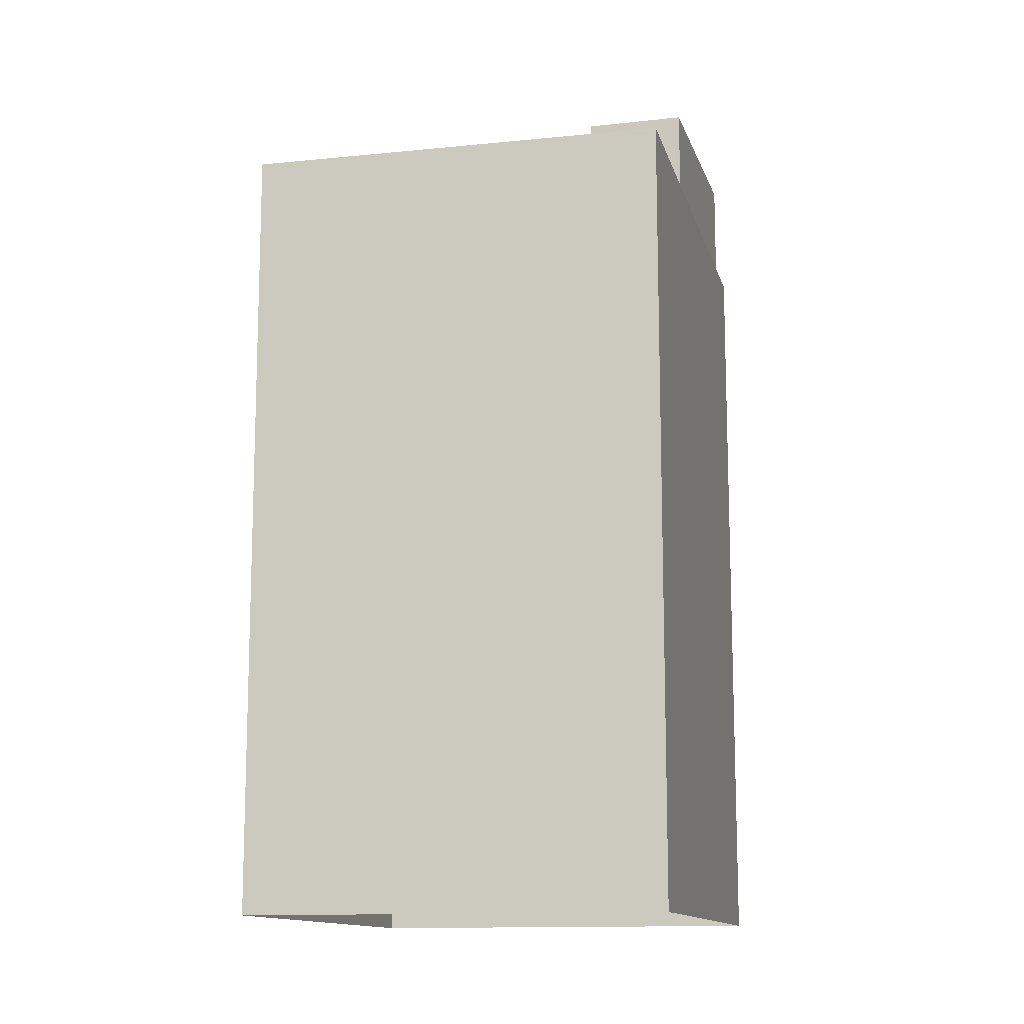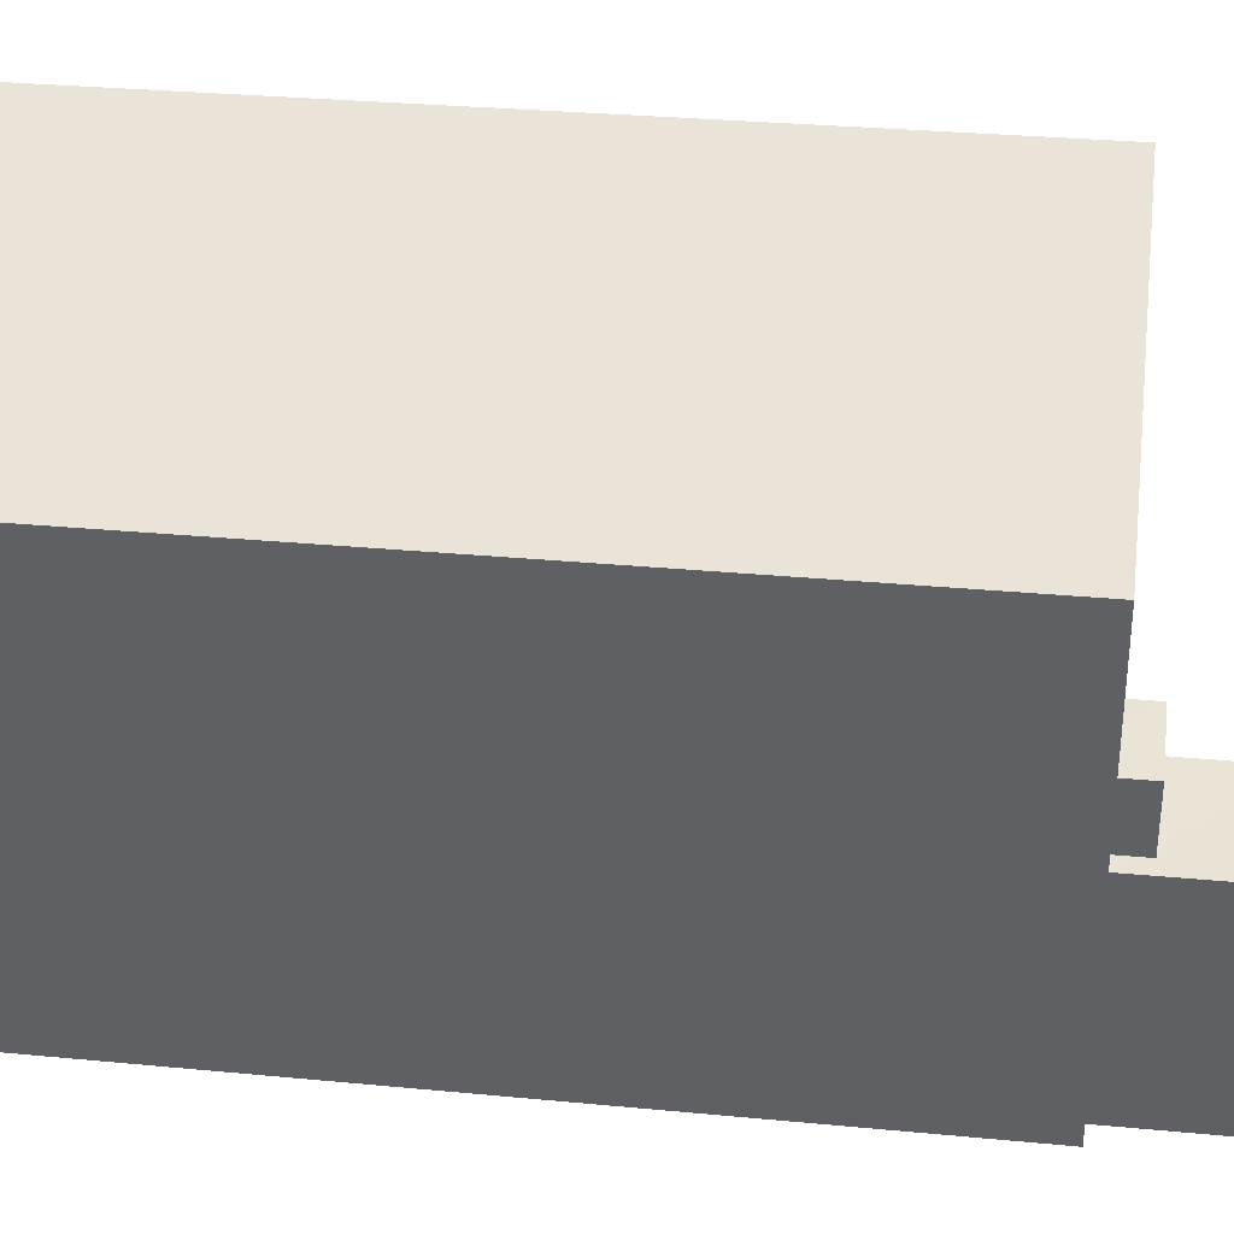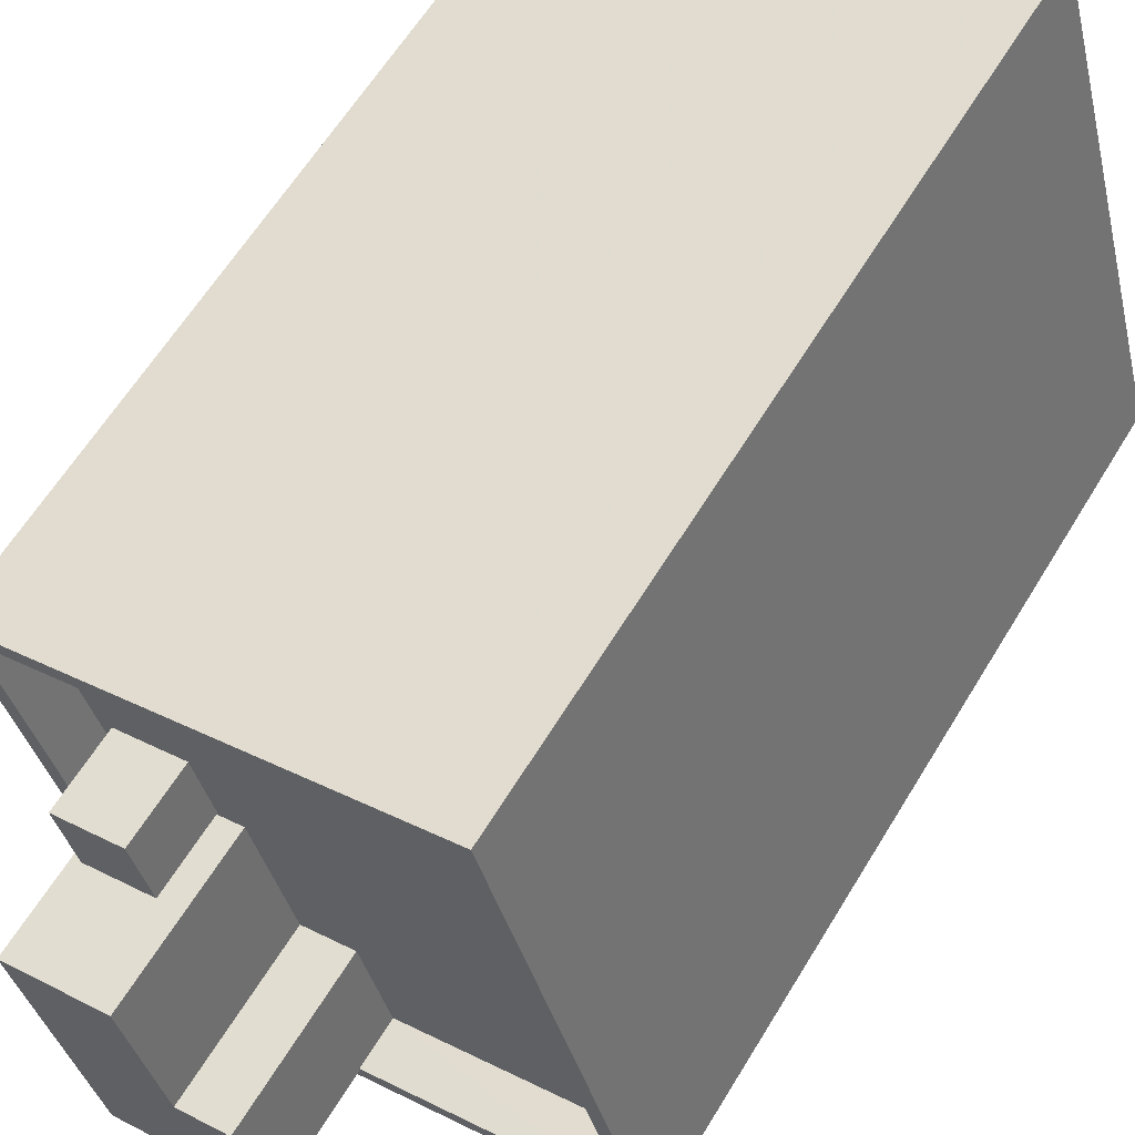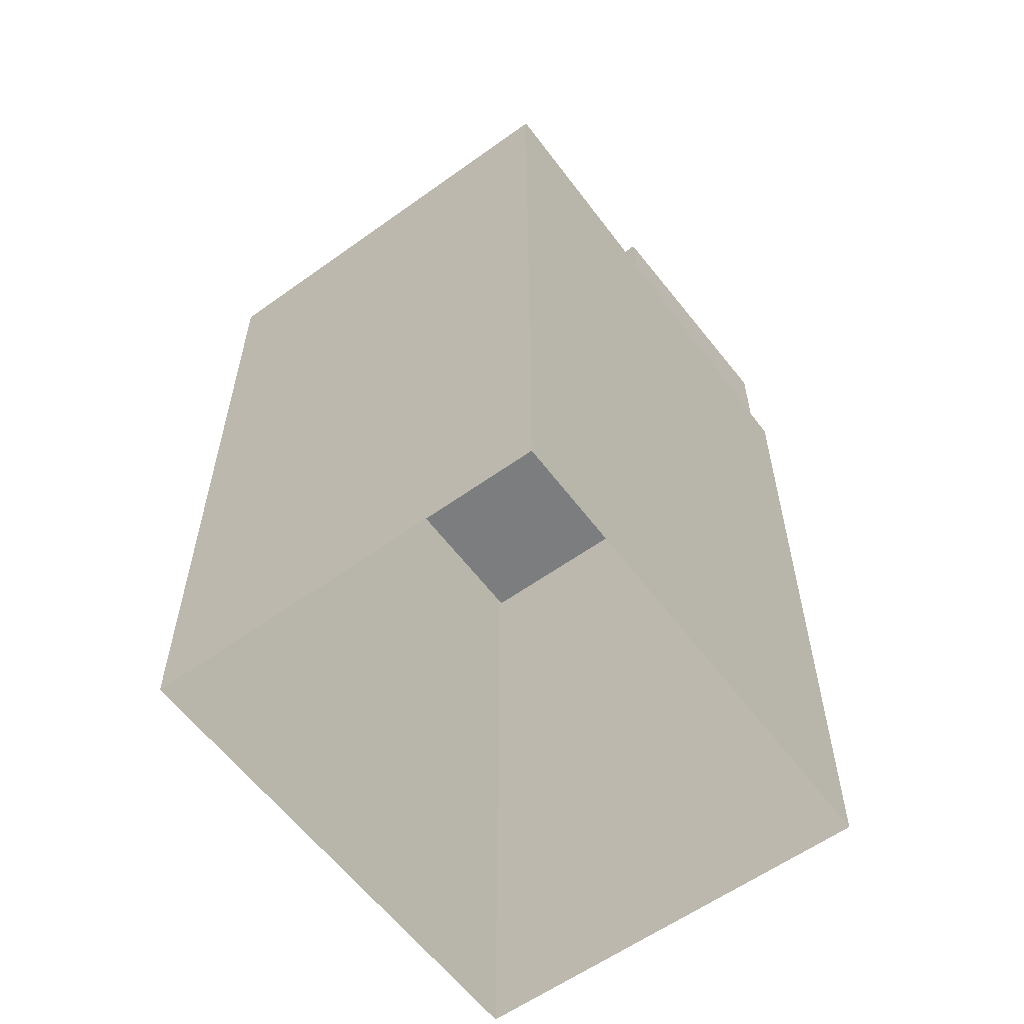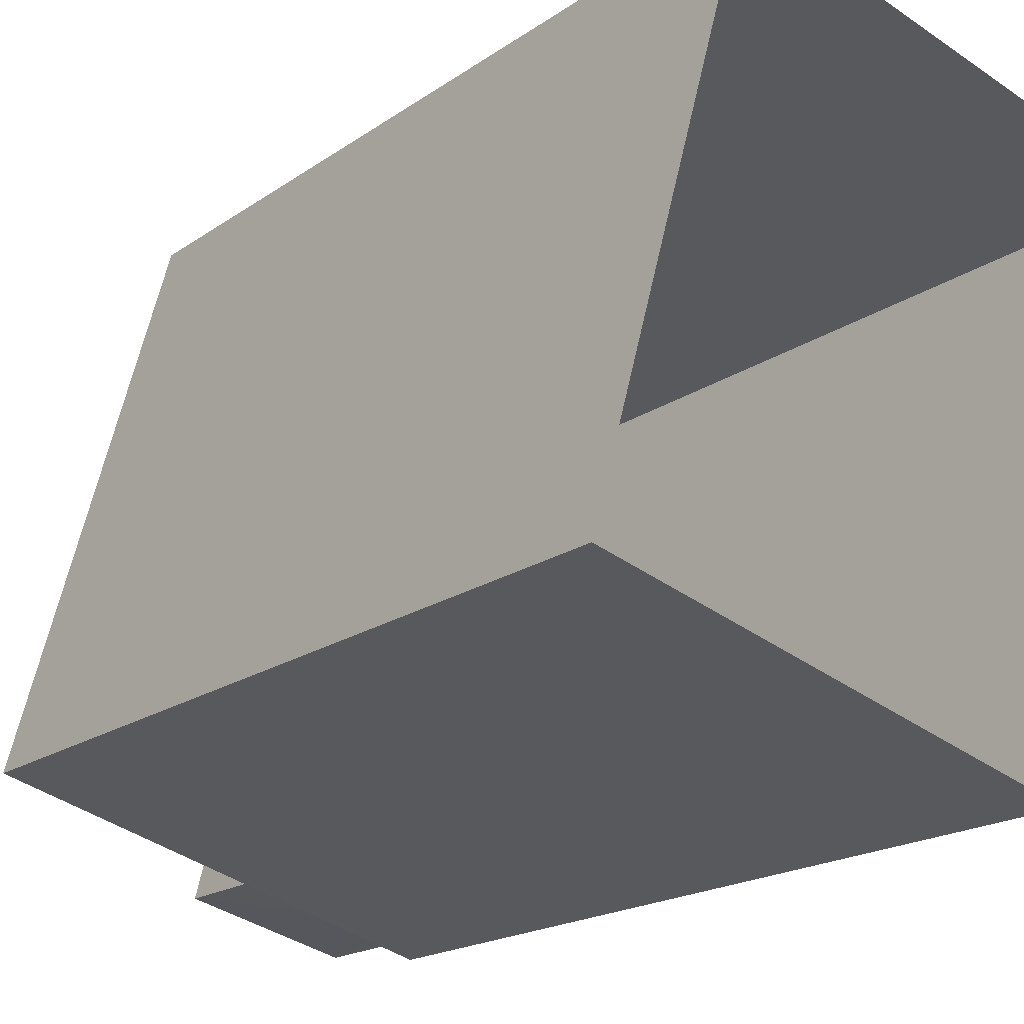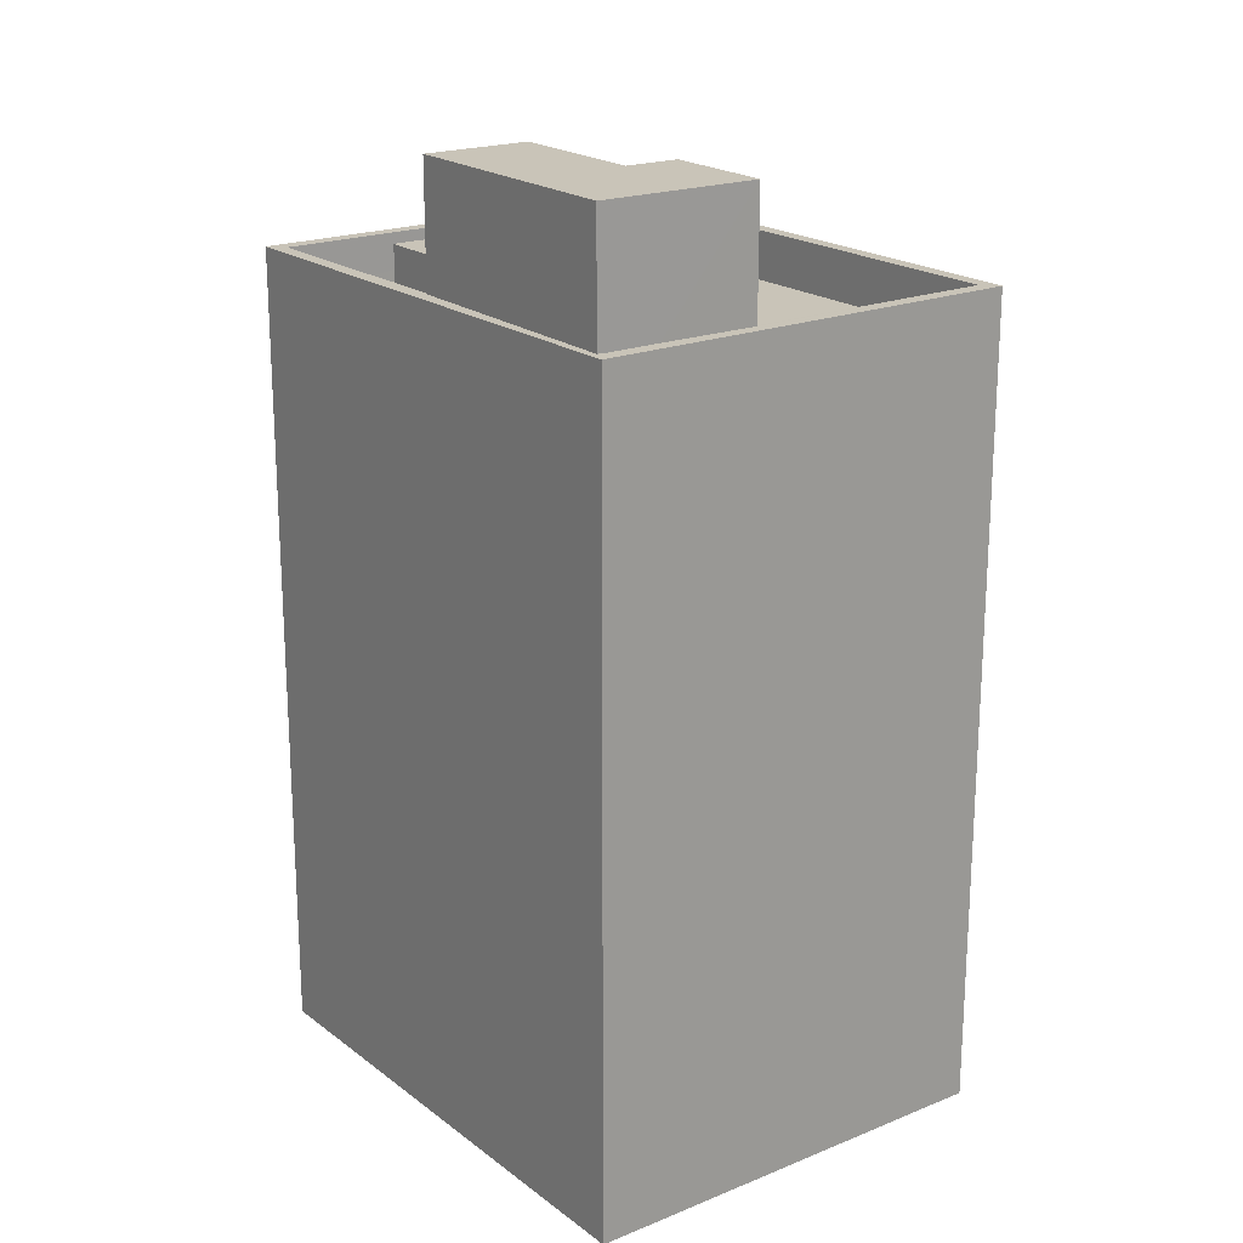
<metadata>
{"format":"obj","ext":"obj","renderer":"f3d","projection":"perspective","resolution":1024,"background":"white","views":[{"elev":-12.6,"azim":-151.1,"up":"+Z"},{"elev":29.6,"azim":-81.9,"up":"+Y"},{"elev":61.6,"azim":31.2,"up":"+Y"},{"elev":-58.9,"azim":-127.9,"up":"+Z"},{"elev":-18.1,"azim":143.5,"up":"+Y"},{"elev":20.2,"azim":-21.2,"up":"+Z"}]}
</metadata>
<code>
v -9692 -3.65e+04 29.76
v -9685 -3.648e+04 29.76
v -9681 -3.65e+04 29.75
v -9696 -3.649e+04 29.77
v -9693 -3.649e+04 52.2
v -9692 -3.649e+04 52.2
v -9694 -3.649e+04 52.21
v -9692 -3.649e+04 52.2
v -9693 -3.649e+04 50.1
v -9694 -3.649e+04 50.1
v -9693 -3.649e+04 50.1
v -9695 -3.649e+04 50.11
v -9694 -3.649e+04 50.11
v -9695 -3.649e+04 50.11
v -9692 -3.649e+04 50.1
v -9692 -3.649e+04 50.1
v -9691 -3.649e+04 50.1
v -9685 -3.648e+04 50.1
v -9681 -3.65e+04 50.09
v -9689 -3.65e+04 50.1
v -9688 -3.65e+04 50.1
v -9690 -3.65e+04 50.1
v -9690 -3.65e+04 50.1
v -9692 -3.65e+04 50.1
v -9692 -3.65e+04 50.1
v -9681 -3.65e+04 51.39
v -9688 -3.65e+04 51.4
v -9688 -3.65e+04 51.4
v -9681 -3.65e+04 51.39
v -9692 -3.65e+04 51.4
v -9690 -3.65e+04 51.4
v -9692 -3.65e+04 51.4
v -9695 -3.649e+04 51.41
v -9696 -3.649e+04 51.41
v -9694 -3.649e+04 51.4
v -9694 -3.649e+04 51.4
v -9692 -3.65e+04 51.4
v -9692 -3.65e+04 51.4
v -9685 -3.648e+04 51.4
v -9685 -3.648e+04 51.4
v -9691 -3.649e+04 54.64
v -9694 -3.649e+04 54.64
v -9690 -3.65e+04 54.64
v -9692 -3.65e+04 54.64
v -9688 -3.65e+04 54.64
v -9689 -3.65e+04 54.64
f 1 2 3
f 1 4 2
f 5 6 7
f 5 8 6
f 9 10 11
f 12 10 13
f 14 12 13
f 10 9 13
f 11 15 9
f 16 14 13
f 16 15 17
f 16 18 14
f 19 20 21
f 20 19 18
f 20 17 22
f 17 15 11
f 18 16 17
f 20 18 17
f 23 24 25
f 26 27 28
f 29 26 28
f 29 28 30
f 30 31 32
f 28 31 30
f 33 34 35
f 36 33 35
f 32 37 30
f 35 34 30
f 37 32 38
f 35 30 37
f 33 39 34
f 33 40 39
f 26 29 39
f 40 26 39
f 41 42 43
f 42 44 43
f 43 45 46
f 43 44 45
f 13 6 16
f 13 7 6
f 16 8 15
f 16 6 8
f 8 5 9
f 15 8 9
f 5 7 13
f 9 5 13
f 31 25 32
f 31 23 25
f 21 26 19
f 21 27 26
f 24 32 25
f 24 38 32
f 36 12 33
f 36 10 12
f 18 40 14
f 14 33 12
f 14 40 33
f 26 18 19
f 26 40 18
f 30 4 1
f 30 34 4
f 39 2 4
f 34 39 4
f 29 3 2
f 39 29 2
f 29 30 1
f 3 29 1
f 36 17 11
f 11 10 36
f 36 41 17
f 42 41 36
f 35 42 36
f 43 17 41
f 43 22 17
f 46 22 43
f 46 20 22
f 21 20 27
f 28 27 45
f 45 27 46
f 27 20 46
f 38 24 31
f 37 38 44
f 24 23 31
f 44 31 45
f 45 31 28
f 44 38 31
f 35 44 42
f 35 37 44

</code>
